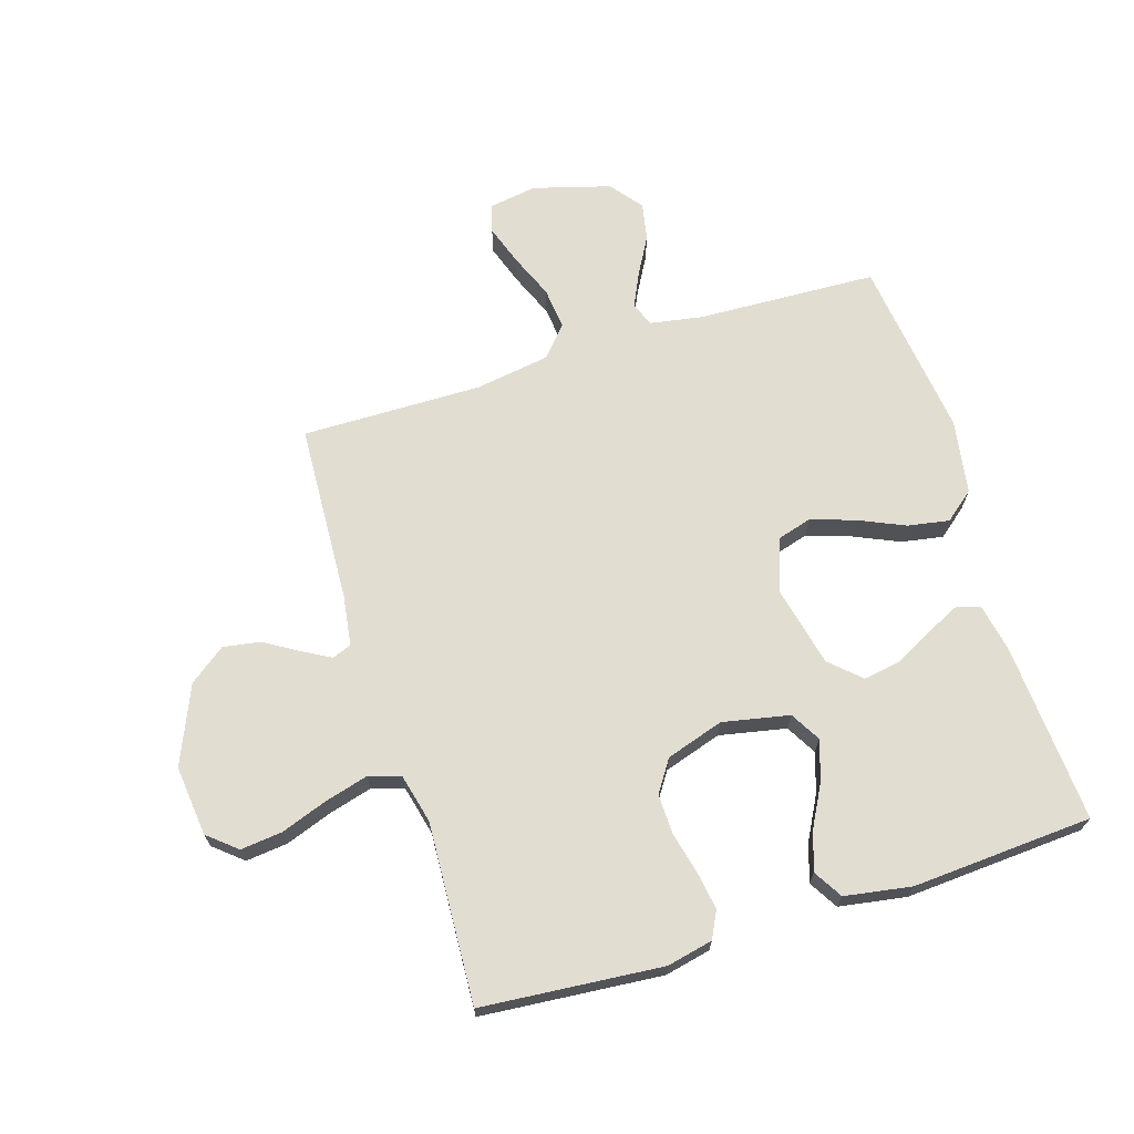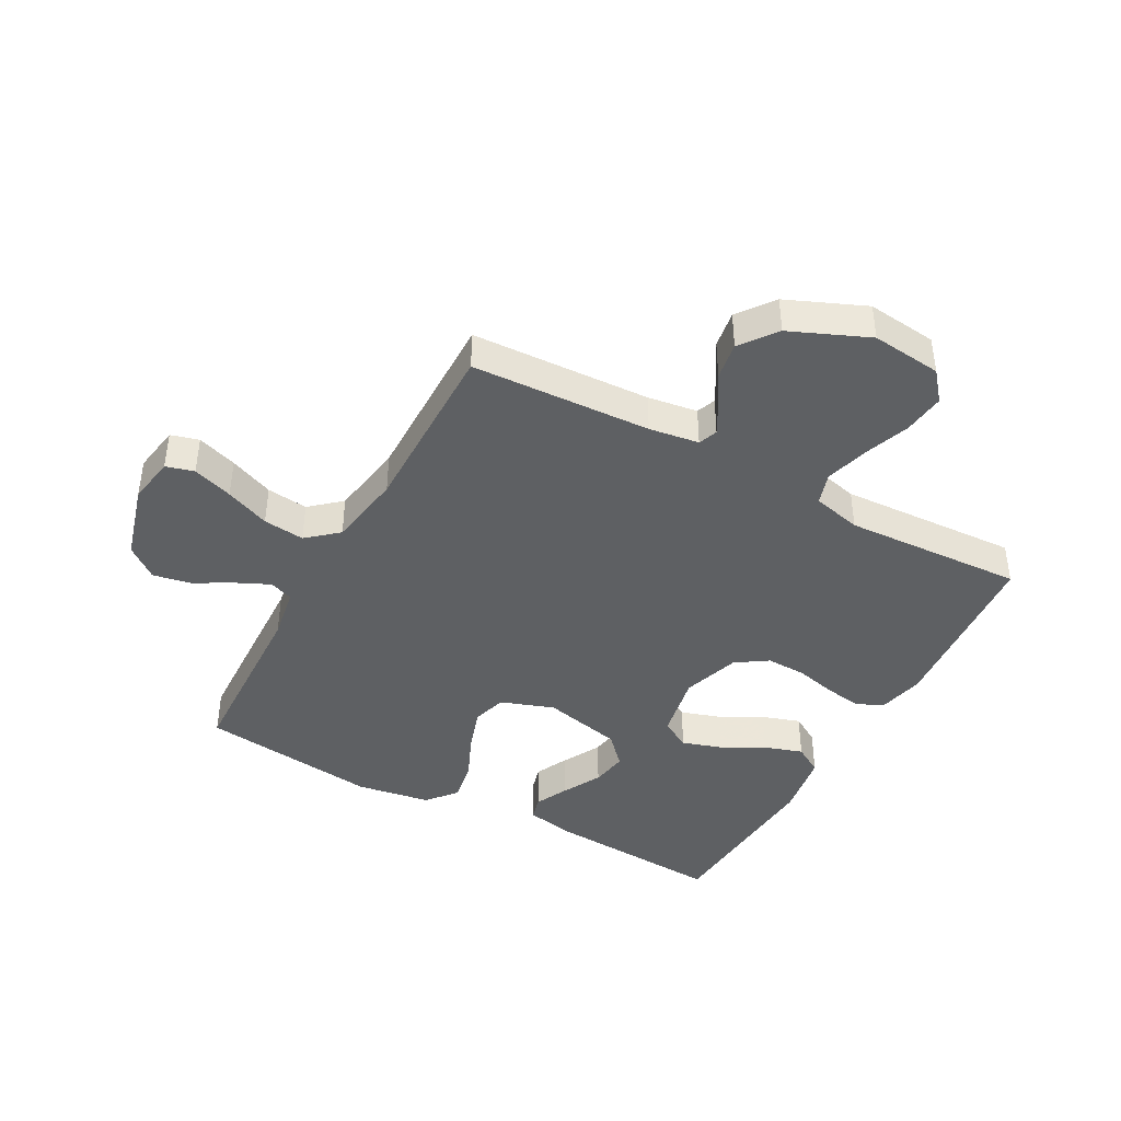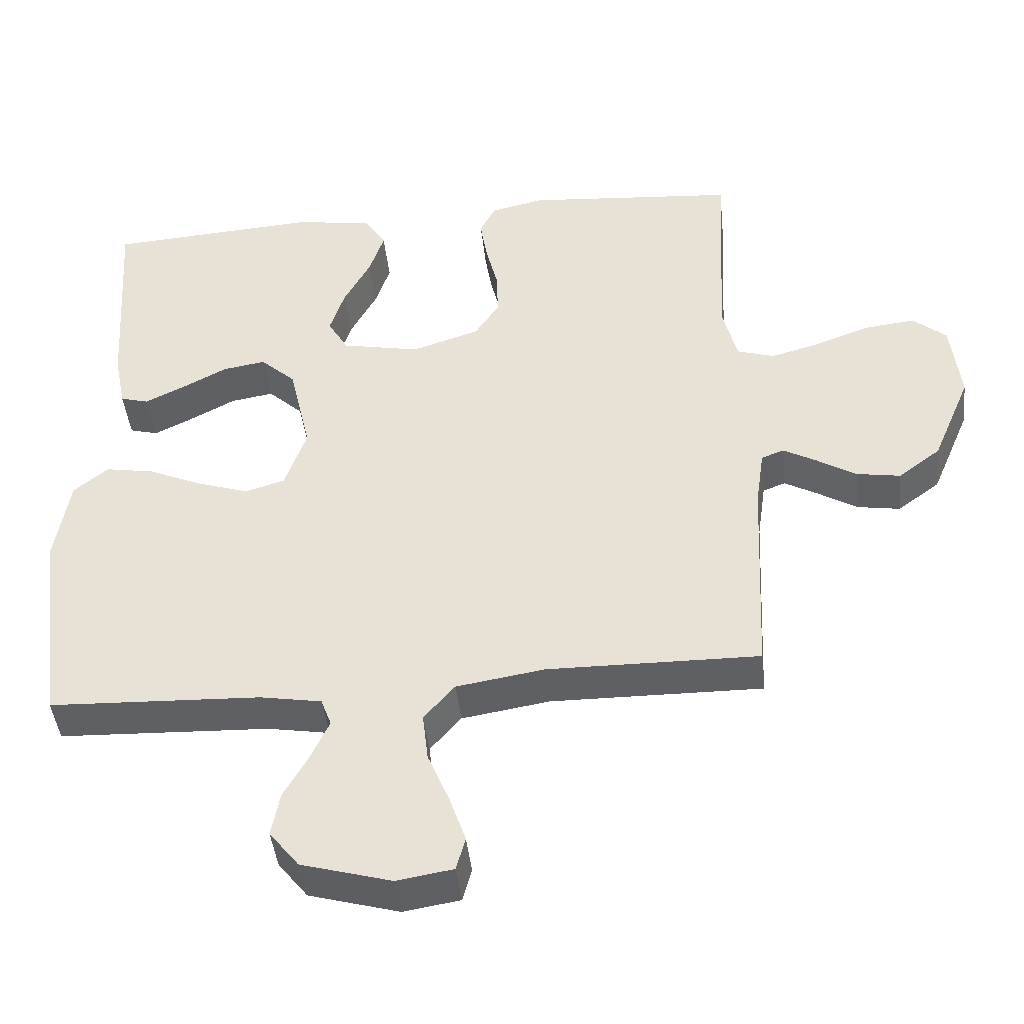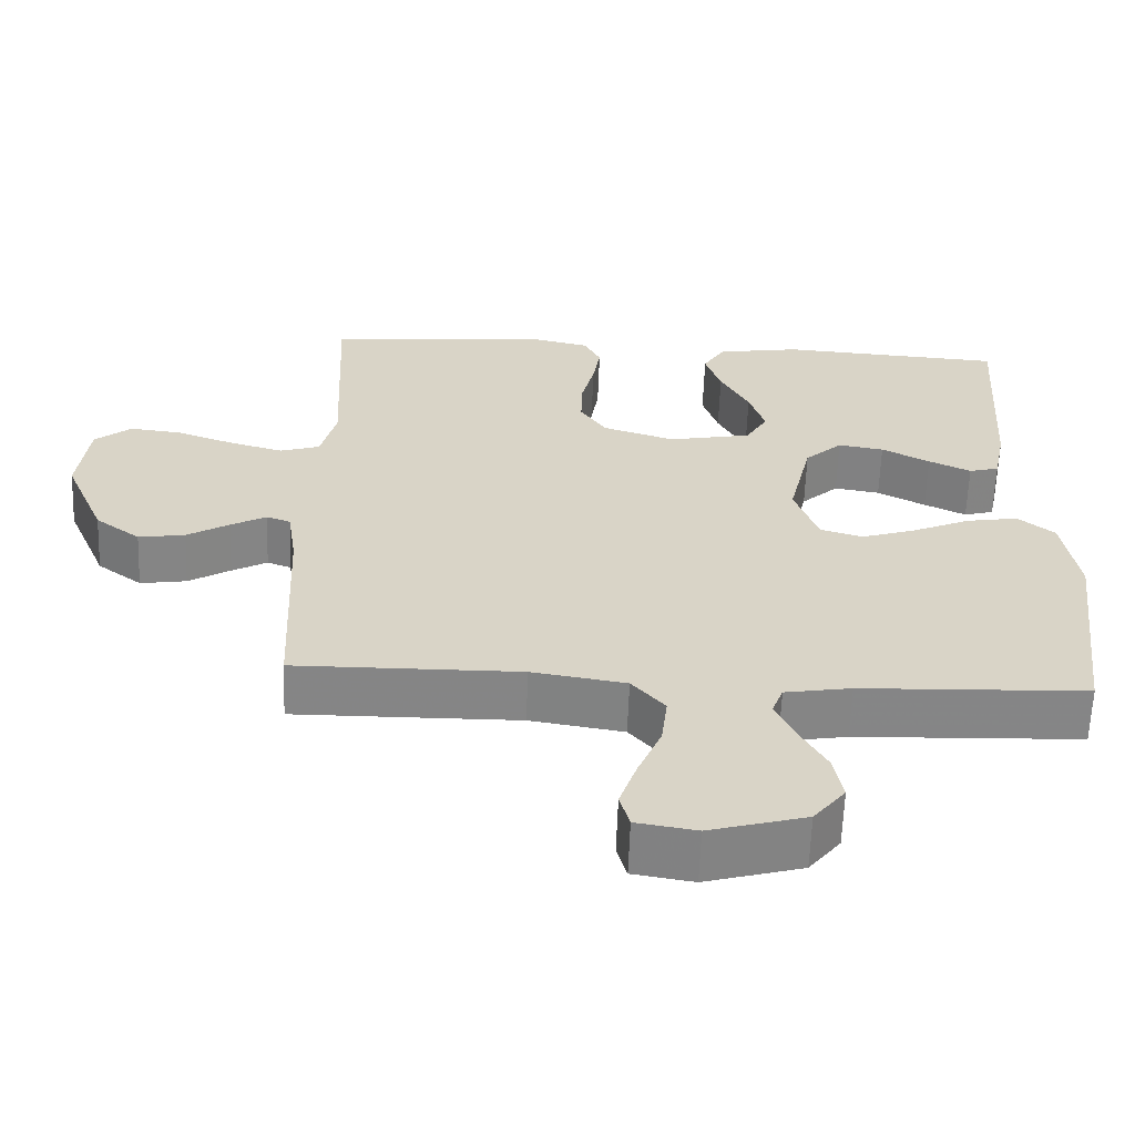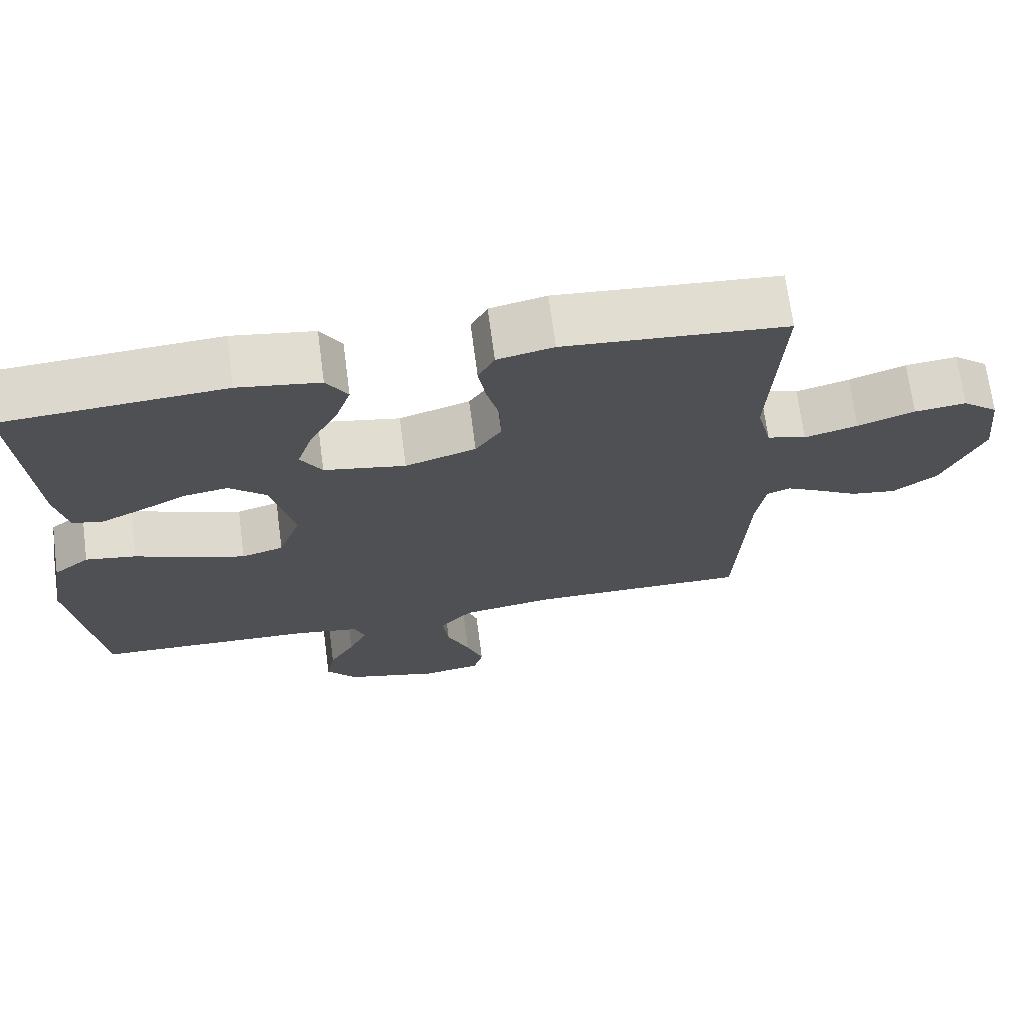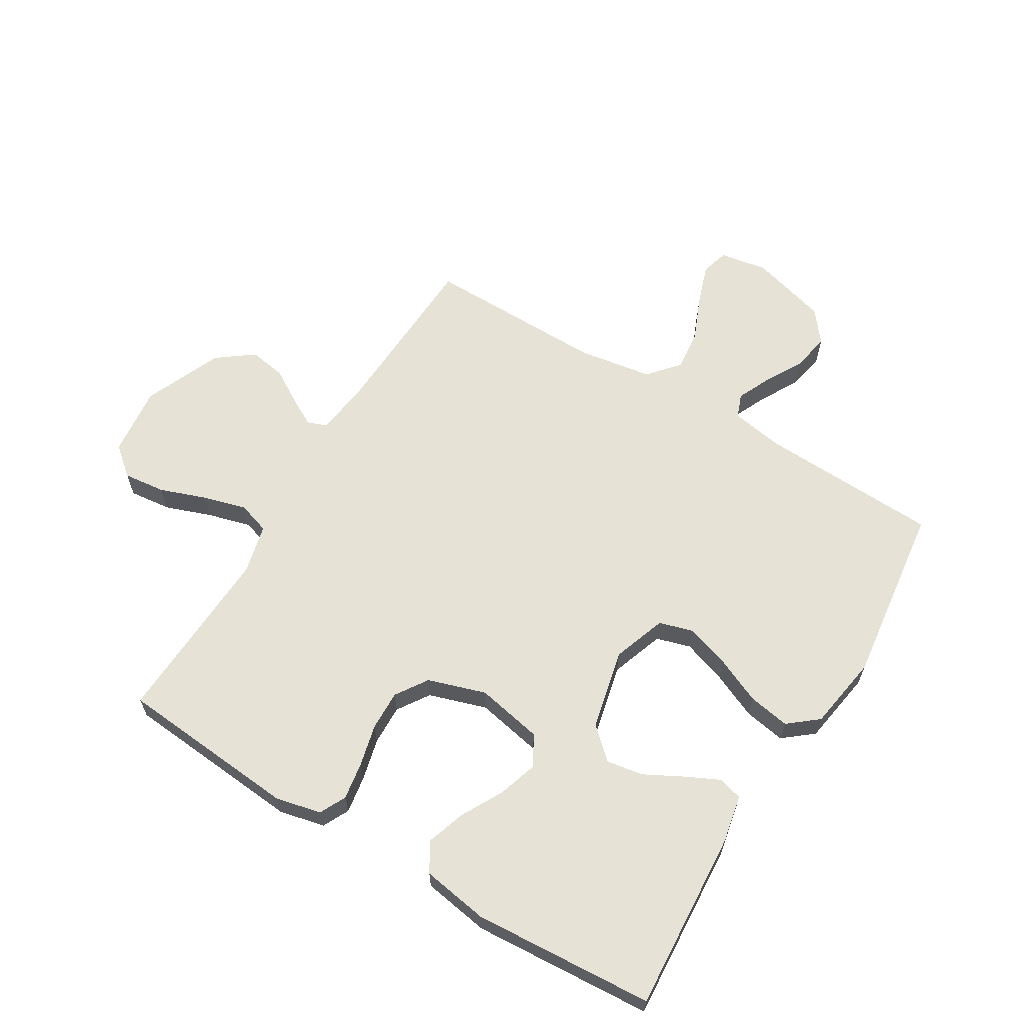
<metadata>
{"format":"obj","ext":"obj","renderer":"f3d","projection":"perspective","resolution":1024,"background":"white","views":[{"elev":68.4,"azim":-17.2,"up":"+Y"},{"elev":-42.1,"azim":-118.6,"up":"+Y"},{"elev":-43.8,"azim":-173.9,"up":"+Z"},{"elev":-61.8,"azim":-2.1,"up":"+Z"},{"elev":70.3,"azim":172.5,"up":"+Z"},{"elev":63.2,"azim":31.2,"up":"+Y"}]}
</metadata>
<code>
v 0.5 0.07 0.5
v 0.48 0.07 0.2
v 0.464 0.07 0.12
v 0.424 0.07 0.109
v 0.368 0.07 0.136
v 0.304 0.07 0.17
v 0.243 0.07 0.18
v 0.193 0.07 0.134
v 0.162 0.07 0
v 0.193 0.07 -0.089
v 0.25 0.07 -0.106
v 0.323 0.07 -0.082
v 0.4 0.07 -0.048
v 0.469 0.07 -0.036
v 0.518 0.07 -0.076
v 0.538 0.07 -0.2
v 0.5 0.07 -0.5
v 0.2 0.07 -0.512
v 0.112 0.07 -0.527
v 0.097 0.07 -0.567
v 0.123 0.07 -0.623
v 0.158 0.07 -0.686
v 0.17 0.07 -0.749
v 0.128 0.07 -0.802
v 0 0.07 -0.838
v -0.08 0.07 -0.825
v -0.093 0.07 -0.778
v -0.07 0.07 -0.711
v -0.039 0.07 -0.637
v -0.031 0.07 -0.568
v -0.075 0.07 -0.517
v -0.2 0.07 -0.497
v -0.5 0.07 -0.5
v -0.514 0.07 -0.2
v -0.526 0.07 -0.117
v -0.558 0.07 -0.105
v -0.605 0.07 -0.131
v -0.661 0.07 -0.165
v -0.723 0.07 -0.175
v -0.783 0.07 -0.13
v -0.838 0.07 0
v -0.825 0.07 0.117
v -0.777 0.07 0.157
v -0.707 0.07 0.149
v -0.63 0.07 0.121
v -0.558 0.07 0.101
v -0.505 0.07 0.118
v -0.485 0.07 0.2
v -0.5 0.07 0.5
v -0.2 0.07 0.525
v -0.124 0.07 0.508
v -0.102 0.07 0.464
v -0.112 0.07 0.401
v -0.129 0.07 0.332
v -0.131 0.07 0.265
v -0.096 0.07 0.212
v 0 0.07 0.181
v 0.111 0.07 0.203
v 0.14 0.07 0.253
v 0.119 0.07 0.319
v 0.081 0.07 0.39
v 0.06 0.07 0.454
v 0.089 0.07 0.502
v 0.2 0.07 0.52
v 0.5 0 0.5
v 0.48 0 0.2
v 0.464 0 0.12
v 0.424 0 0.109
v 0.368 0 0.136
v 0.304 0 0.17
v 0.243 0 0.18
v 0.193 0 0.134
v 0.162 0 0
v 0.193 0 -0.089
v 0.25 0 -0.106
v 0.323 0 -0.082
v 0.4 0 -0.048
v 0.469 0 -0.036
v 0.518 0 -0.076
v 0.538 0 -0.2
v 0.5 0 -0.5
v 0.2 0 -0.512
v 0.112 0 -0.527
v 0.097 0 -0.567
v 0.123 0 -0.623
v 0.158 0 -0.686
v 0.17 0 -0.749
v 0.128 0 -0.802
v 0 0 -0.838
v -0.08 0 -0.825
v -0.093 0 -0.778
v -0.07 0 -0.711
v -0.039 0 -0.637
v -0.031 0 -0.568
v -0.075 0 -0.517
v -0.2 0 -0.497
v -0.5 0 -0.5
v -0.514 0 -0.2
v -0.526 0 -0.117
v -0.558 0 -0.105
v -0.605 0 -0.131
v -0.661 0 -0.165
v -0.723 0 -0.175
v -0.783 0 -0.13
v -0.838 0 0
v -0.825 0 0.117
v -0.777 0 0.157
v -0.707 0 0.149
v -0.63 0 0.121
v -0.558 0 0.101
v -0.505 0 0.118
v -0.485 0 0.2
v -0.5 0 0.5
v -0.2 0 0.525
v -0.124 0 0.508
v -0.102 0 0.464
v -0.112 0 0.401
v -0.129 0 0.332
v -0.131 0 0.265
v -0.096 0 0.212
v 0 0 0.181
v 0.111 0 0.203
v 0.14 0 0.253
v 0.119 0 0.319
v 0.081 0 0.39
v 0.06 0 0.454
v 0.089 0 0.502
v 0.2 0 0.52
f 60 61 62 63
f 59 60 63 64
f 51 52 53 54
f 51 54 55
f 48 49 50 51
f 47 48 51 55
f 42 43 44 45
f 42 45 46
f 41 42 46
f 40 41 46 47
f 37 38 39 40
f 36 37 40 47
f 32 33 34
f 31 32 34 35
f 26 27 28 29
f 24 25 26 29
f 24 29 30
f 21 22 23 24
f 20 21 24 30
f 19 20 30 31
f 15 16 17 18
f 12 13 14 15
f 11 12 15 18
f 10 11 18 19
f 3 4 5 6
f 1 2 3 6
f 59 64 1 6
f 58 59 6 7
f 57 58 7 8
f 36 47 55 56
f 35 36 56 57
f 9 10 19 31
f 31 35 57
f 8 9 31 57
f 127 126 125 124
f 128 127 124 123
f 118 117 116 115
f 119 118 115
f 115 114 113 112
f 119 115 112 111
f 109 108 107 106
f 110 109 106
f 110 106 105
f 111 110 105 104
f 104 103 102 101
f 111 104 101 100
f 98 97 96
f 99 98 96 95
f 93 92 91 90
f 93 90 89 88
f 94 93 88
f 88 87 86 85
f 94 88 85 84
f 95 94 84 83
f 82 81 80 79
f 79 78 77 76
f 82 79 76 75
f 83 82 75 74
f 70 69 68 67
f 70 67 66 65
f 70 65 128 123
f 71 70 123 122
f 72 71 122 121
f 120 119 111 100
f 121 120 100 99
f 95 83 74 73
f 121 99 95
f 121 95 73 72
f 1 65 66 2
f 2 66 67 3
f 3 67 68 4
f 4 68 69 5
f 5 69 70 6
f 6 70 71 7
f 7 71 72 8
f 8 72 73 9
f 9 73 74 10
f 10 74 75 11
f 11 75 76 12
f 12 76 77 13
f 13 77 78 14
f 14 78 79 15
f 15 79 80 16
f 16 80 81 17
f 17 81 82 18
f 18 82 83 19
f 19 83 84 20
f 20 84 85 21
f 21 85 86 22
f 22 86 87 23
f 23 87 88 24
f 24 88 89 25
f 25 89 90 26
f 26 90 91 27
f 27 91 92 28
f 28 92 93 29
f 29 93 94 30
f 30 94 95 31
f 31 95 96 32
f 32 96 97 33
f 33 97 98 34
f 34 98 99 35
f 35 99 100 36
f 36 100 101 37
f 37 101 102 38
f 38 102 103 39
f 39 103 104 40
f 40 104 105 41
f 41 105 106 42
f 42 106 107 43
f 43 107 108 44
f 44 108 109 45
f 45 109 110 46
f 46 110 111 47
f 47 111 112 48
f 48 112 113 49
f 49 113 114 50
f 50 114 115 51
f 51 115 116 52
f 52 116 117 53
f 53 117 118 54
f 54 118 119 55
f 55 119 120 56
f 56 120 121 57
f 57 121 122 58
f 58 122 123 59
f 59 123 124 60
f 60 124 125 61
f 61 125 126 62
f 62 126 127 63
f 63 127 128 64
f 64 128 65 1

</code>
